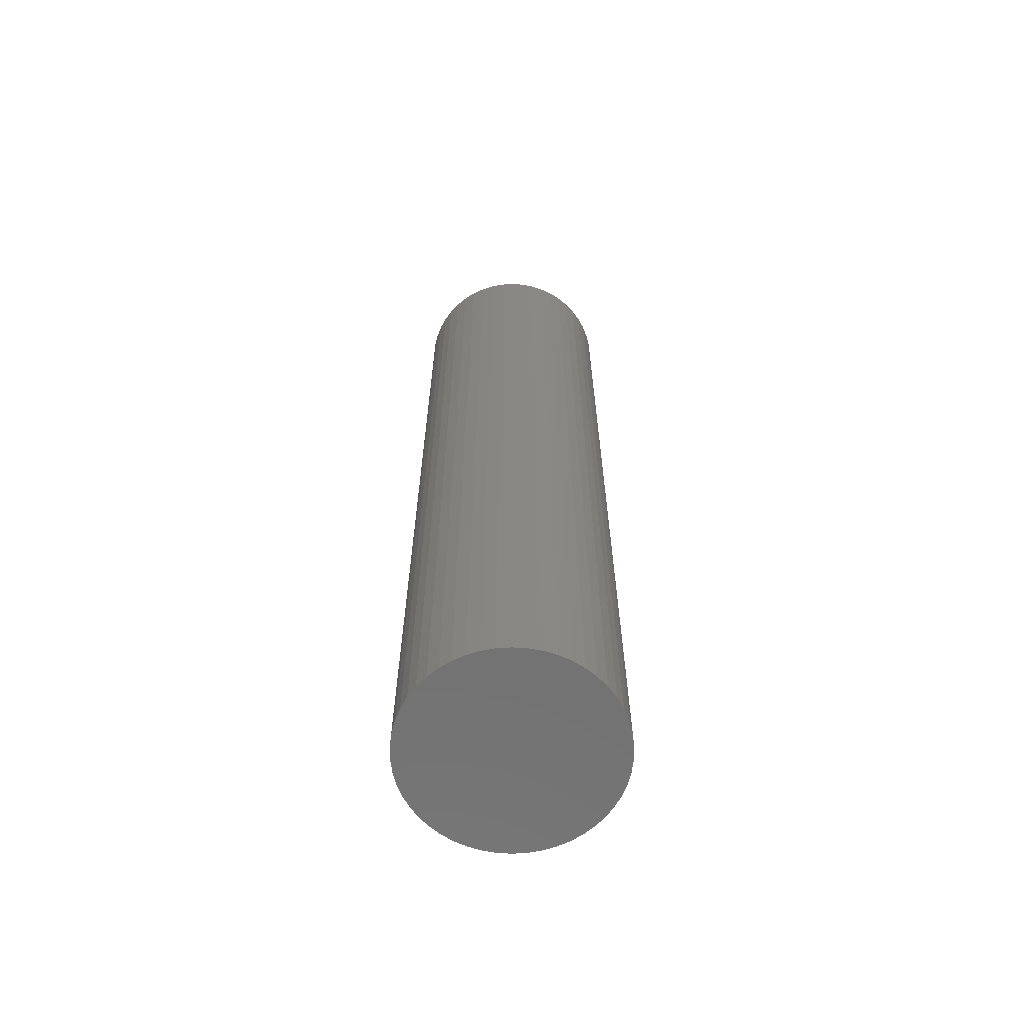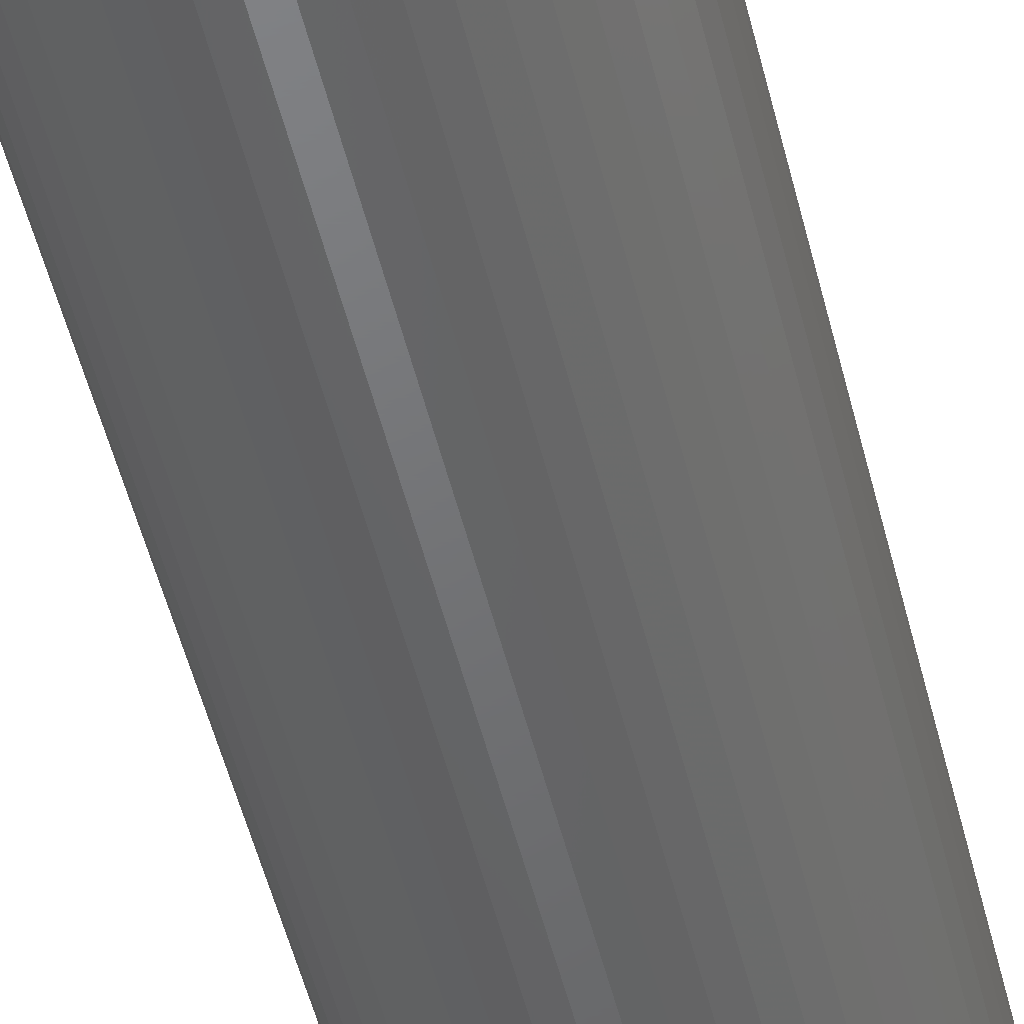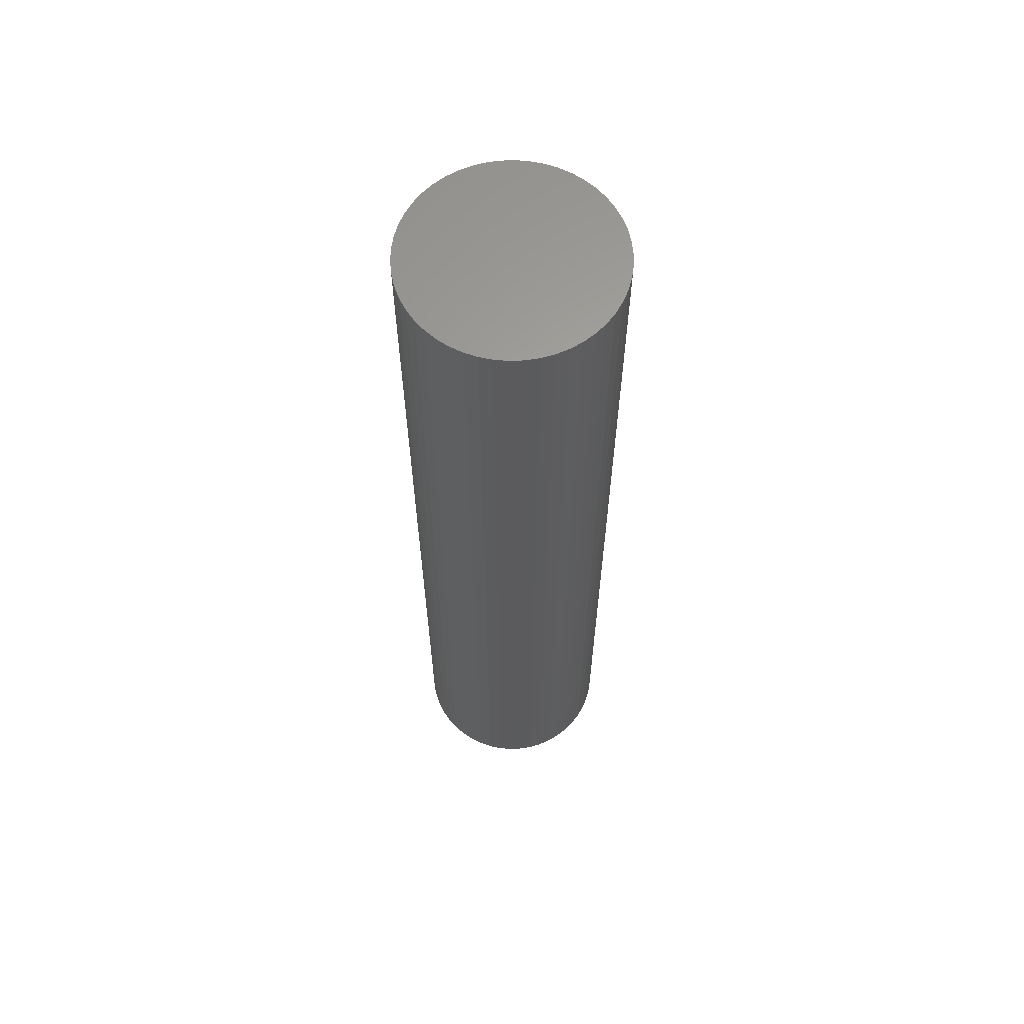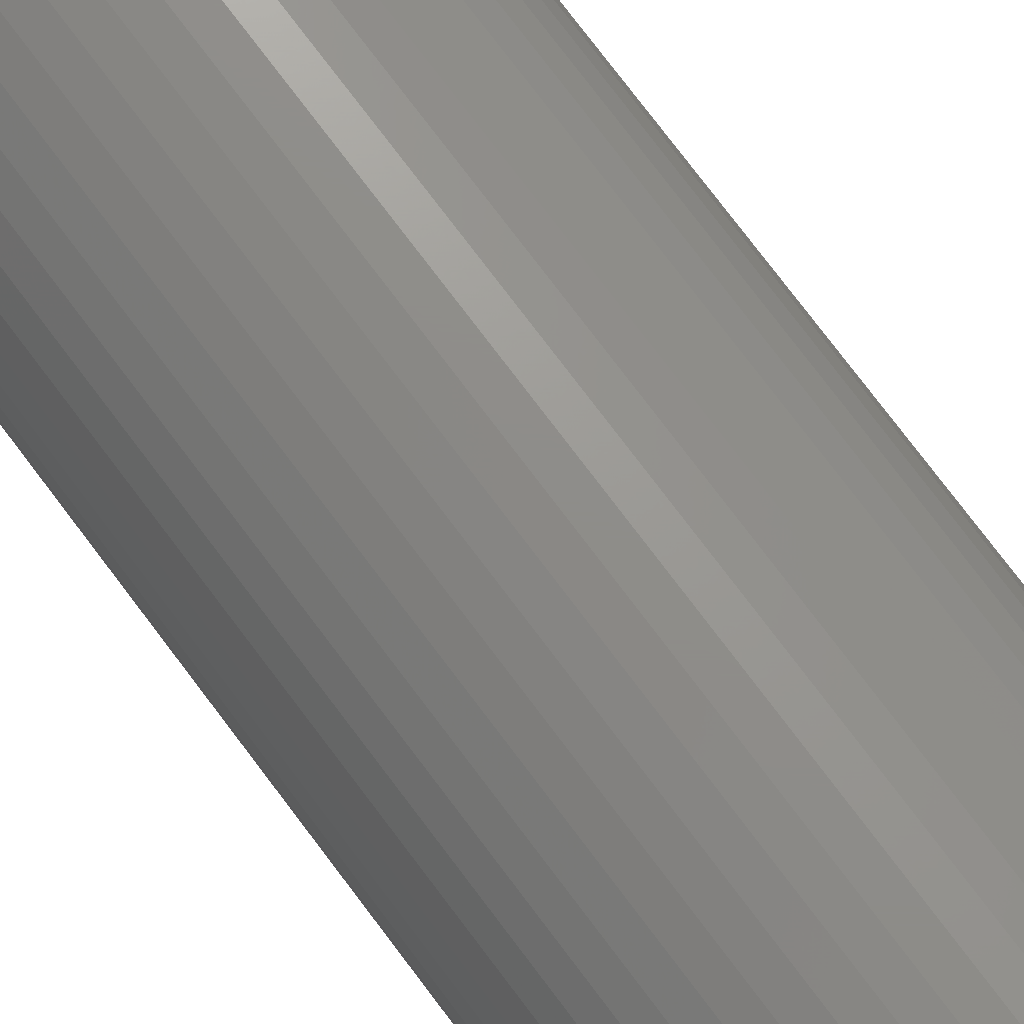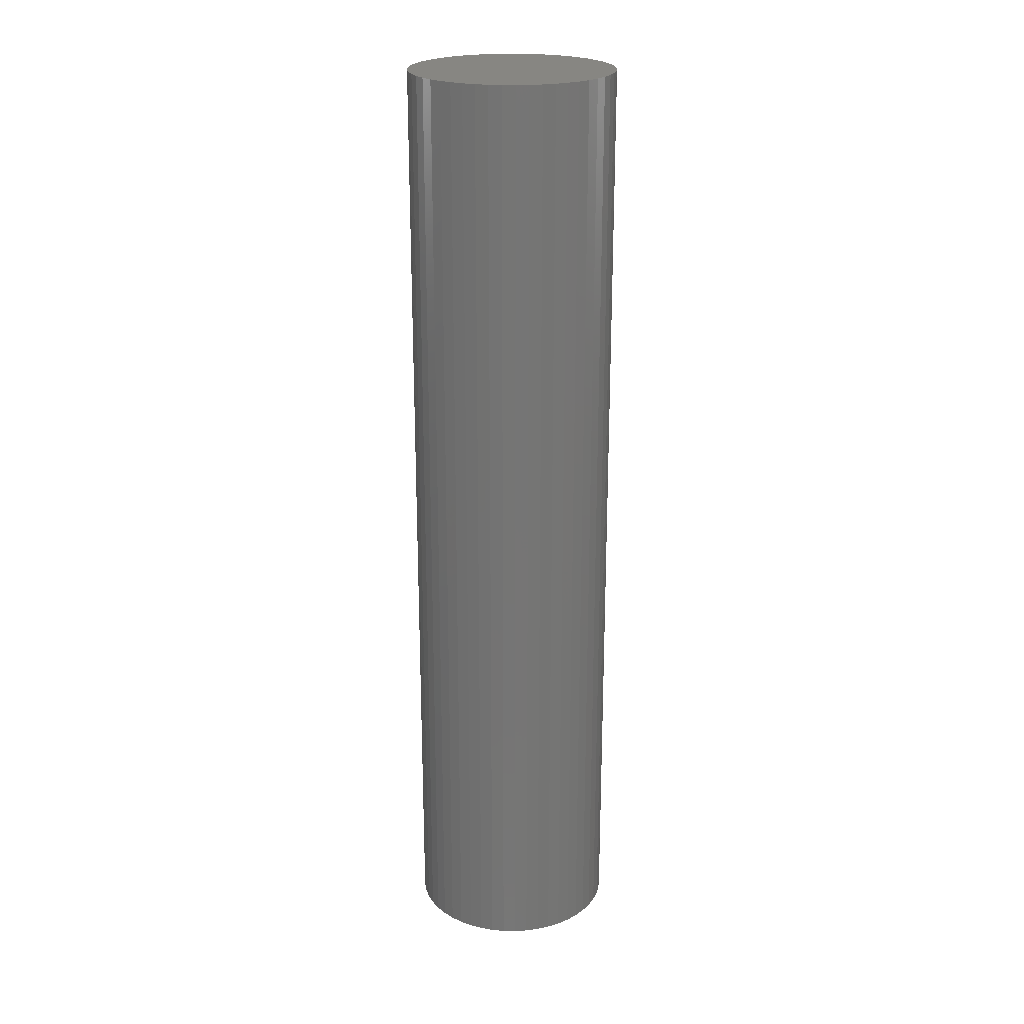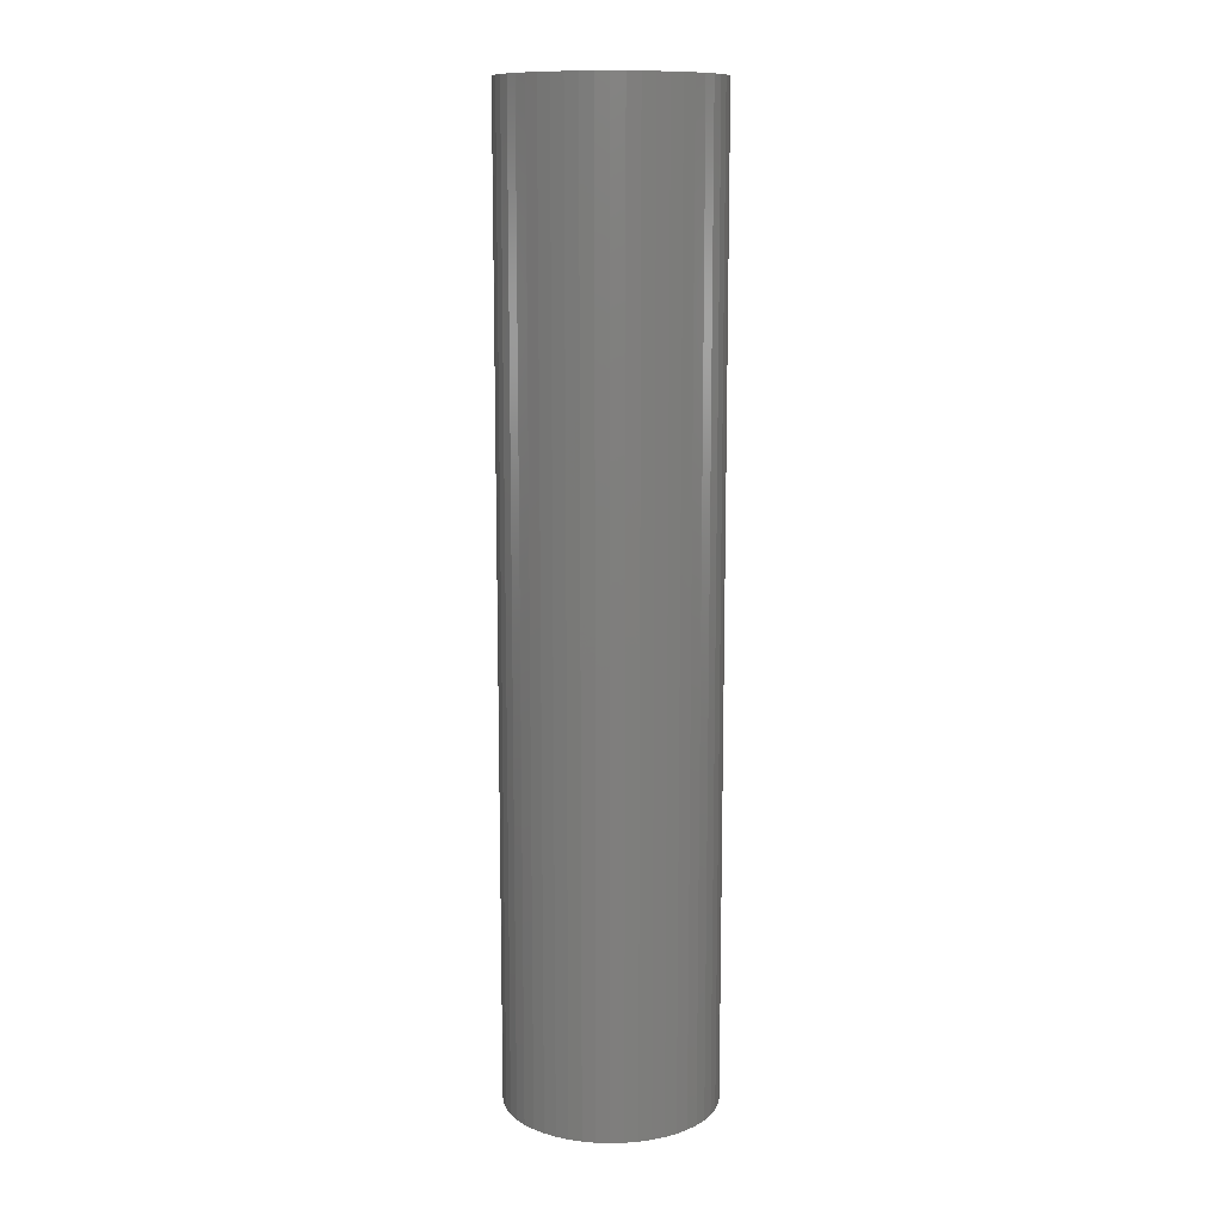
<metadata>
{"format":"stl","ext":"stl","renderer":"f3d","projection":"perspective","resolution":1024,"background":"white","views":[{"elev":-64.4,"azim":-140.4,"up":"+Z"},{"elev":-49.4,"azim":13.3,"up":"+Y"},{"elev":62.8,"azim":-110.3,"up":"+Z"},{"elev":74.1,"azim":143.3,"up":"+Y"},{"elev":22.5,"azim":59.3,"up":"+Z"},{"elev":11.7,"azim":4.0,"up":"+Z"}]}
</metadata>
<code>
# stl→obj: 100 verts, 196 faces
v 5.25 0 24
v 5.209 0.658 -24
v 5.209 0.658 24
v 5.25 0 -24
v 5.085 1.306 -24
v 5.085 1.306 24
v -5.25 0 -24
v -5.209 0.658 24
v -5.209 0.658 -24
v -5.25 0 24
v 0.3296 5.24 -24
v -0.3296 5.24 24
v 0.3296 5.24 24
v -0.3296 5.24 -24
v 5.209 -0.658 -24
v 5.085 -1.306 -24
v 4.881 -1.933 -24
v 4.881 1.933 -24
v 4.601 -2.529 -24
v 4.601 2.529 -24
v 4.247 -3.086 -24
v 4.247 3.086 -24
v 3.827 -3.594 -24
v 3.827 3.594 -24
v 3.346 -4.045 -24
v 3.346 4.045 -24
v 2.813 -4.433 -24
v 2.813 4.433 -24
v 2.235 -4.75 -24
v 2.235 4.75 -24
v 1.622 -4.993 -24
v 1.622 4.993 -24
v 0.9838 -5.157 -24
v 0.9838 5.157 -24
v 0.3296 -5.24 -24
v -0.3296 -5.24 -24
v -0.9838 -5.157 -24
v -0.9838 5.157 -24
v -1.622 -4.993 -24
v -1.622 4.993 -24
v -2.235 -4.75 -24
v -2.235 4.75 -24
v -2.813 -4.433 -24
v -2.813 4.433 -24
v -3.346 -4.045 -24
v -3.346 4.045 -24
v -3.827 -3.594 -24
v -3.827 3.594 -24
v -4.247 -3.086 -24
v -4.247 3.086 -24
v -4.601 -2.529 -24
v -4.601 2.529 -24
v -4.881 -1.933 -24
v -4.881 1.933 -24
v -5.085 -1.306 -24
v -5.085 1.306 -24
v -5.209 -0.658 -24
v 3.827 -3.594 24
v 3.346 -4.045 24
v 3.346 4.045 24
v 3.827 3.594 24
v -3.827 3.594 24
v -3.346 4.045 24
v 5.209 -0.658 24
v 5.085 -1.306 24
v 4.881 1.933 24
v 4.881 -1.933 24
v 4.601 2.529 24
v 4.601 -2.529 24
v 4.247 3.086 24
v 4.247 -3.086 24
v 2.813 4.433 24
v 2.813 -4.433 24
v 2.235 4.75 24
v 2.235 -4.75 24
v 1.622 4.993 24
v 1.622 -4.993 24
v 0.9838 5.157 24
v 0.9838 -5.157 24
v 0.3296 -5.24 24
v -0.3296 -5.24 24
v -0.9838 5.157 24
v -0.9838 -5.157 24
v -1.622 4.993 24
v -1.622 -4.993 24
v -2.235 4.75 24
v -2.235 -4.75 24
v -2.813 4.433 24
v -2.813 -4.433 24
v -3.346 -4.045 24
v -3.827 -3.594 24
v -4.247 3.086 24
v -4.247 -3.086 24
v -4.601 2.529 24
v -4.601 -2.529 24
v -4.881 1.933 24
v -4.881 -1.933 24
v -5.085 1.306 24
v -5.085 -1.306 24
v -5.209 -0.658 24
f 1 2 3
f 2 1 4
f 3 5 6
f 5 3 2
f 7 8 9
f 8 7 10
f 11 12 13
f 12 11 14
f 15 2 4
f 16 2 15
f 16 5 2
f 17 5 16
f 17 18 5
f 19 18 17
f 19 20 18
f 21 20 19
f 21 22 20
f 23 22 21
f 23 24 22
f 25 24 23
f 25 26 24
f 27 26 25
f 27 28 26
f 29 28 27
f 29 30 28
f 31 30 29
f 31 32 30
f 33 32 31
f 33 34 32
f 35 34 33
f 35 11 34
f 36 11 35
f 36 14 11
f 37 14 36
f 37 38 14
f 39 38 37
f 39 40 38
f 41 40 39
f 41 42 40
f 43 42 41
f 43 44 42
f 45 44 43
f 45 46 44
f 47 46 45
f 47 48 46
f 49 48 47
f 49 50 48
f 51 50 49
f 51 52 50
f 53 52 51
f 53 54 52
f 55 54 53
f 55 56 54
f 57 56 55
f 57 9 56
f 9 57 7
f 25 58 59
f 58 25 23
f 24 60 61
f 60 24 26
f 46 62 63
f 62 46 48
f 3 64 1
f 6 64 3
f 6 65 64
f 66 65 6
f 66 67 65
f 68 67 66
f 68 69 67
f 70 69 68
f 70 71 69
f 61 71 70
f 61 58 71
f 60 58 61
f 60 59 58
f 72 59 60
f 72 73 59
f 74 73 72
f 74 75 73
f 76 75 74
f 76 77 75
f 78 77 76
f 78 79 77
f 13 79 78
f 13 80 79
f 12 80 13
f 12 81 80
f 82 81 12
f 82 83 81
f 84 83 82
f 84 85 83
f 86 85 84
f 86 87 85
f 88 87 86
f 88 89 87
f 63 89 88
f 63 90 89
f 62 90 63
f 62 91 90
f 92 91 62
f 92 93 91
f 94 93 92
f 94 95 93
f 96 95 94
f 96 97 95
f 98 97 96
f 98 99 97
f 8 99 98
f 8 100 99
f 100 8 10
f 40 86 84
f 86 40 42
f 66 20 68
f 20 66 18
f 30 76 74
f 76 30 32
f 28 74 72
f 74 28 30
f 54 94 52
f 94 54 96
f 42 88 86
f 88 42 44
f 38 84 82
f 84 38 40
f 31 75 77
f 75 31 29
f 68 22 70
f 22 68 20
f 32 78 76
f 78 32 34
f 26 72 60
f 72 26 28
f 50 62 48
f 62 50 92
f 56 96 54
f 96 56 98
f 14 82 12
f 82 14 38
f 64 4 1
f 4 64 15
f 71 19 69
f 19 71 21
f 65 15 64
f 15 65 16
f 47 90 91
f 90 47 45
f 51 97 53
f 97 51 95
f 49 95 51
f 95 49 93
f 57 10 7
f 10 57 100
f 36 80 81
f 80 36 35
f 29 73 75
f 73 29 27
f 6 18 66
f 18 6 5
f 70 24 61
f 24 70 22
f 34 13 78
f 13 34 11
f 52 92 50
f 92 52 94
f 9 98 56
f 98 9 8
f 44 63 88
f 63 44 46
f 58 21 71
f 21 58 23
f 69 17 67
f 17 69 19
f 41 85 87
f 85 41 39
f 47 93 49
f 93 47 91
f 53 99 55
f 99 53 97
f 33 77 79
f 77 33 31
f 35 79 80
f 79 35 33
f 67 16 65
f 16 67 17
f 37 81 83
f 81 37 36
f 45 89 90
f 89 45 43
f 43 87 89
f 87 43 41
f 55 100 57
f 100 55 99
f 27 59 73
f 59 27 25
f 39 83 85
f 83 39 37

</code>
